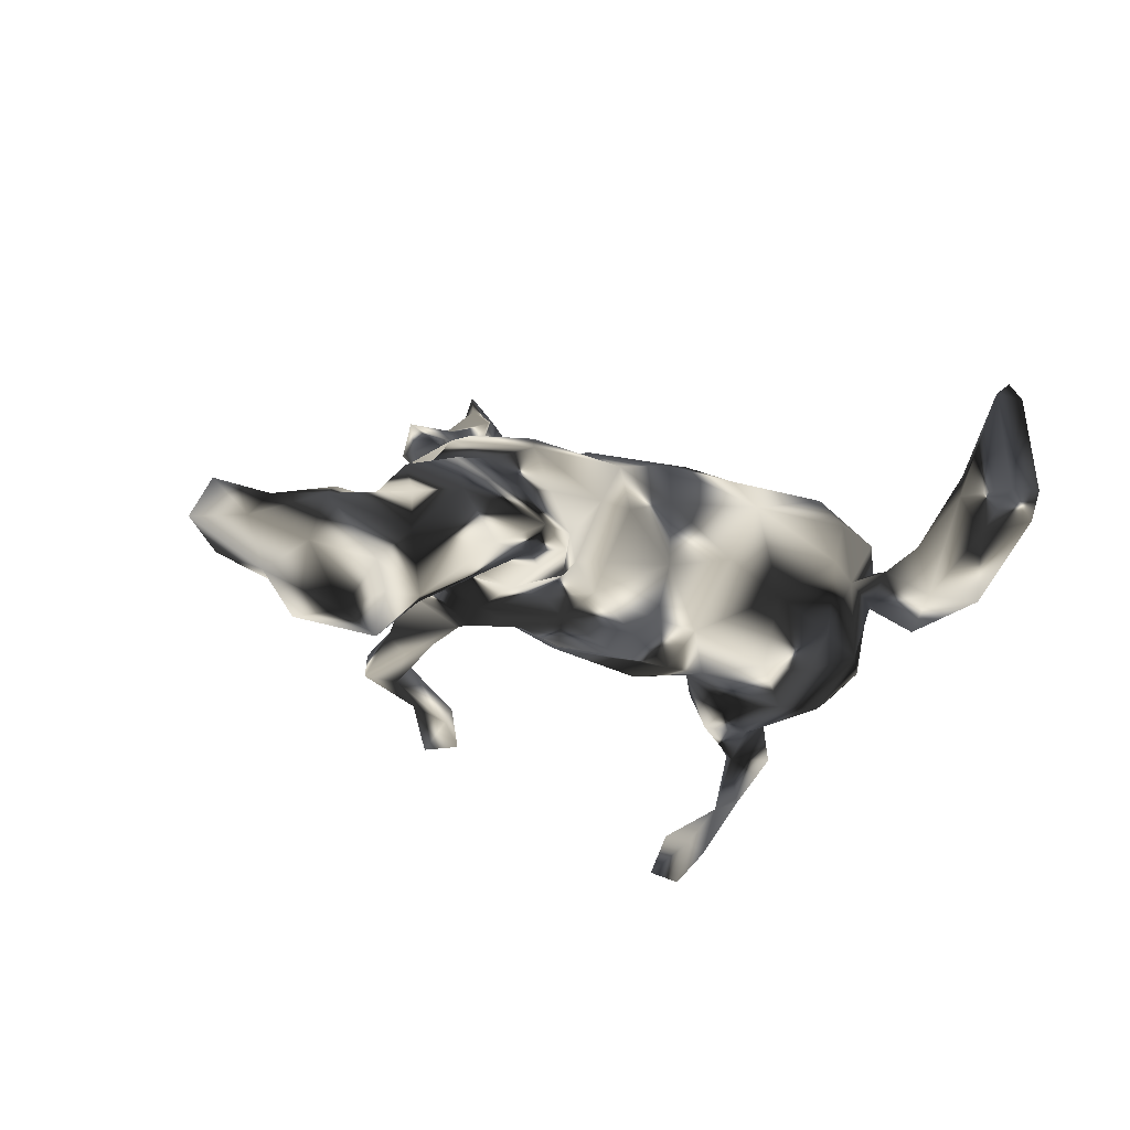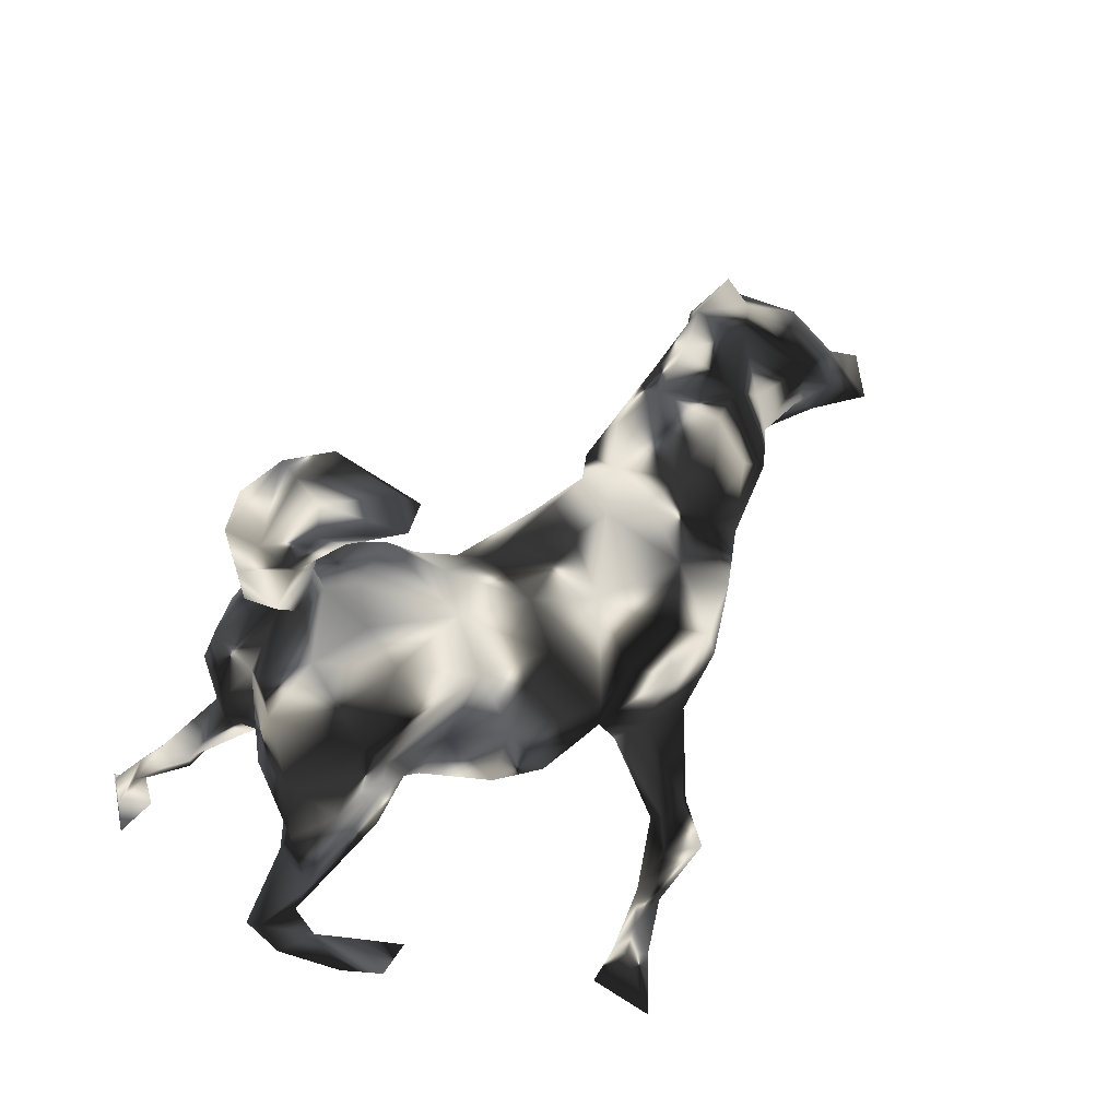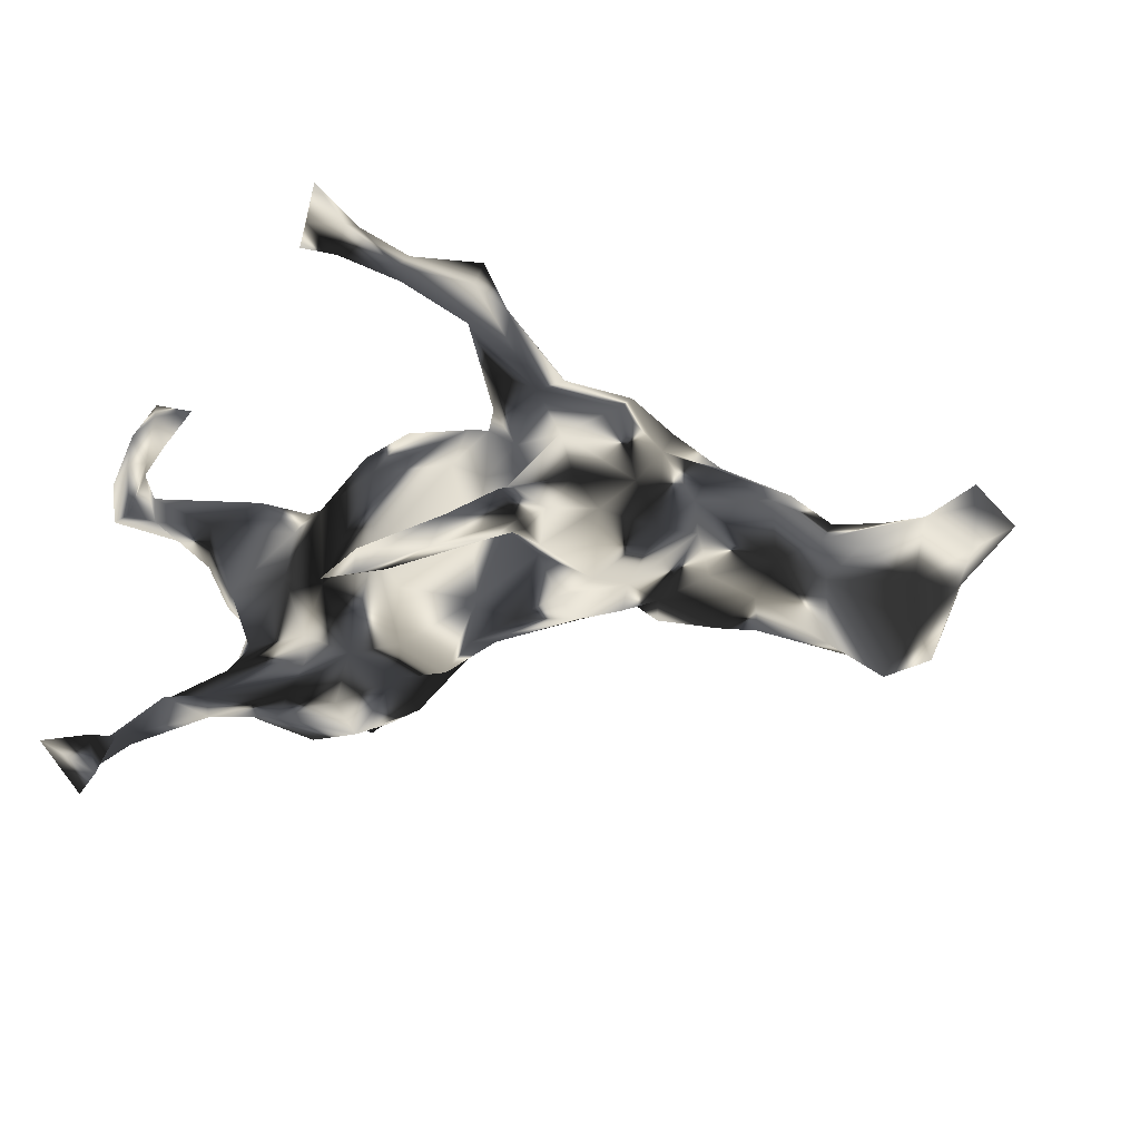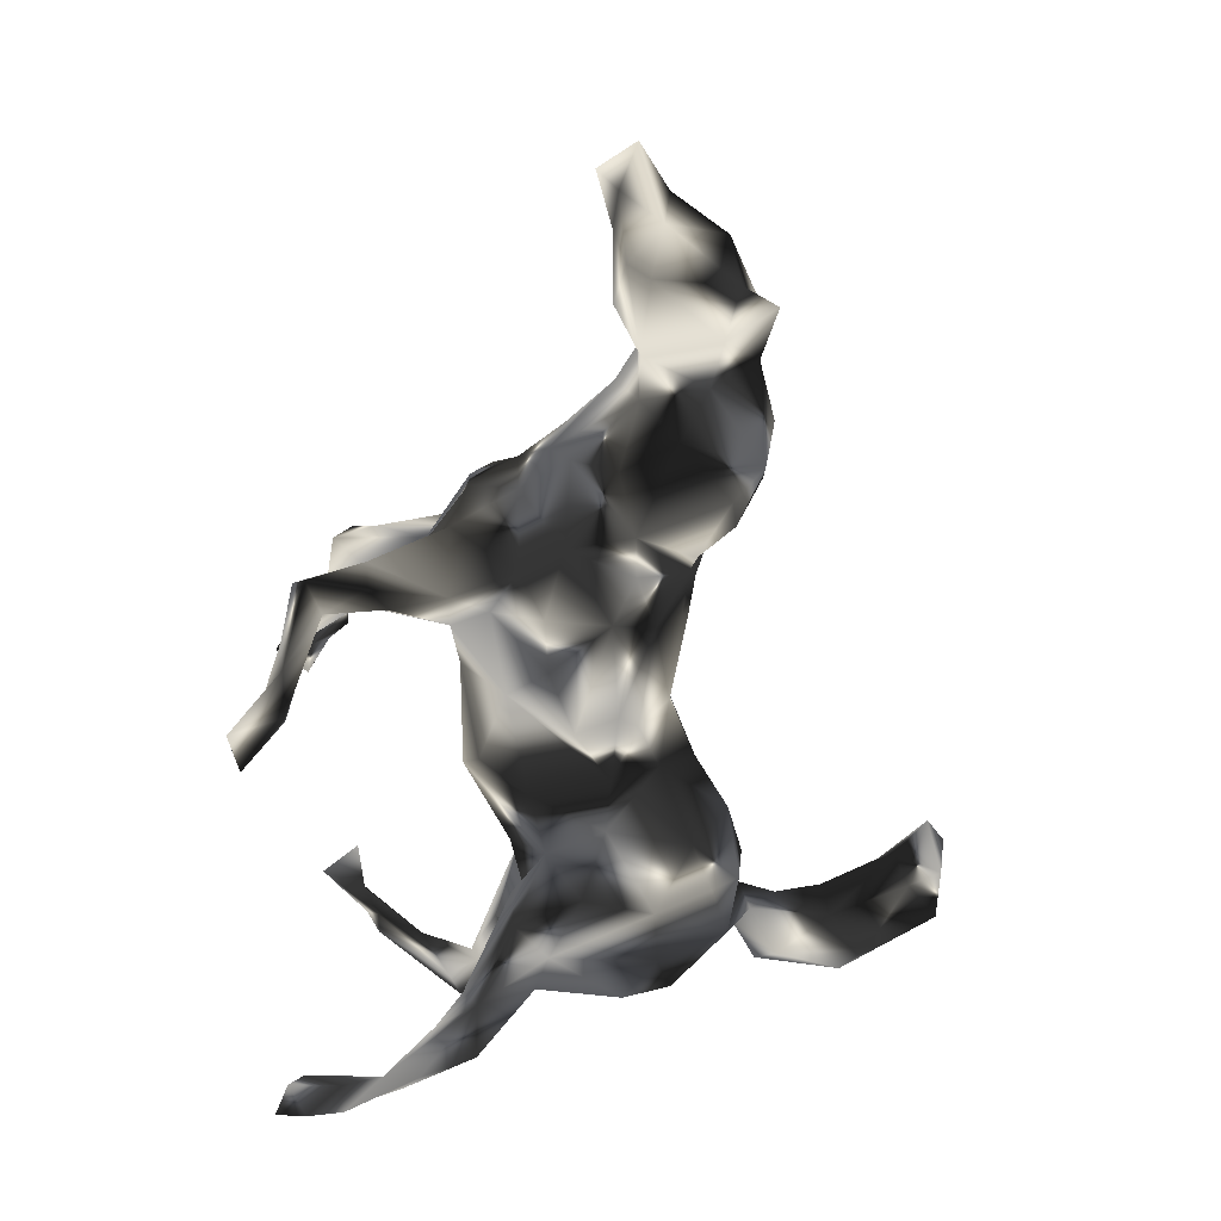
<metadata>
{"format":"obj","ext":"obj","renderer":"f3d","projection":"perspective","resolution":1024,"background":"white","views":[{"elev":-12.7,"azim":141.7,"up":"+Z"},{"elev":41.4,"azim":-41.3,"up":"+Y"},{"elev":-25.4,"azim":21.1,"up":"+Z"},{"elev":-69.6,"azim":89.5,"up":"+Z"}]}
</metadata>
<code>
v 0.9121 0.07291 -0.05341
v 0.8034 0.1124 -0.1283
v 0.8665 0.008837 -0.03643
v 0.8586 0.04885 0.02083
v 0.7747 0.03499 -0.02912
v 0.8458 0.04378 -0.09505
v 0.8366 0.1208 -0.04864
v 0.7817 0.2096 -0.09693
v 0.7284 0.2236 -0.1997
v 0.7835 0.0983 -0.002377
v 0.7245 0.1654 -0.006028
v 0.6651 0.03727 -0.06189
v 0.7345 0.09197 -0.1903
v 0.7438 0.0559 -0.1321
v 0.6878 0.2544 -0.121
v 0.6904 0.2822 -0.175
v 0.6511 0.1997 -0.2275
v 0.5928 0.07925 -0.09118
v 0.6835 0.1277 0.01897
v 0.6088 0.2552 -0.168
v 0.6016 0.1051 0.01979
v 0.5801 0.1883 0.01534
v 0.5617 0.1828 -0.159
v 0.6227 0.2495 -0.06447
v 0.5903 0.07423 -0.01858
v 0.5162 0.04025 0.0504
v 0.5331 0.1015 0.08538
v 0.5153 0.2343 0.02233
v 0.5091 0.0794 -0.04167
v 0.4876 0.2865 -0.07249
v 0.4685 0.1487 0.09807
v 0.4359 -0.03834 0.08618
v 0.4132 -0.06246 0.02042
v 0.4134 0.2751 -0.07408
v 0.4068 -0.02707 -0.02176
v 0.4319 0.03403 0.1233
v 0.4516 0.1418 -0.07427
v 0.3811 0.2745 -0.0248
v 0.3659 -0.108 -0.04363
v 0.4537 0.221 0.04817
v 0.3766 -0.1137 0.09349
v 0.4004 0.04874 -0.06532
v 0.3559 -0.1878 0.007715
v 0.3633 -0.01054 0.1797
v 0.3443 0.1606 0.06452
v 0.3307 -0.1933 0.1442
v 0.3579 0.2258 -0.0811
v 0.2997 0.07582 -0.08275
v 0.2847 -0.03456 -0.09754
v 0.2522 -0.1052 -0.1134
v 0.2447 -0.2376 0.0902
v 0.262 -0.3429 -0.09761
v 0.3032 -0.2162 -0.04643
v 0.3405 -0.1587 0.1772
v 0.3074 0.2334 -0.0465
v 0.2728 -0.2509 0.001223
v 0.3615 0.09726 0.1256
v 0.2352 0.07849 -0.08956
v 0.2883 -0.05534 0.2114
v 0.2631 0.1881 -0.006211
v 0.2522 -0.4324 -0.1579
v 0.2266 -0.3404 -0.1272
v 0.2483 -0.2336 0.1884
v 0.2014 -0.216 -0.09309
v 0.2366 -0.1984 0.2114
v 0.2651 0.172 -0.07407
v 0.2312 -0.4572 -0.1135
v 0.2144 -0.2683 0.1623
v 0.2263 -0.3891 -0.07716
v 0.2 -0.3595 0.2636
v 0.1867 -0.3087 -0.1089
v 0.2608 0.08714 0.1634
v 0.1756 -0.3307 0.2805
v 0.1878 -0.3552 -0.09296
v 0.2753 0.1528 0.07116
v 0.2285 0.1596 -0.04379
v 0.1805 -0.3018 -0.02445
v 0.203 0.008899 0.2061
v 0.1635 -0.3168 0.176
v 0.1767 -0.4058 0.331
v 0.1736 -0.4347 0.2752
v 0.1547 -0.1864 0.204
v 0.1486 -0.4731 -0.15
v 0.1643 -0.2335 0.08614
v 0.1996 -0.4056 -0.1667
v 0.1722 -0.06551 -0.114
v 0.1255 -0.2369 0.158
v 0.1548 0.1518 -0.03278
v 0.1851 0.1753 0.06444
v 0.1905 -0.07987 0.222
v 0.1344 -0.3473 0.2694
v 0.06151 -0.5019 -0.2049
v 0.1724 -0.1524 -0.0758
v 0.06608 -0.4117 0.3355
v 0.1412 -0.3834 0.2378
v 0.1408 -0.2166 -0.0543
v 0.1527 -0.4266 -0.133
v 0.04559 -0.4575 0.3239
v 0.05276 -0.1261 -0.1273
v 0.1728 -0.2225 0.0447
v 0.12 -0.4658 -0.1961
v 0.163 0.04073 -0.11
v 0.1064 -0.3907 0.3101
v 0.09873 -0.2013 0.05632
v 0.101 -0.198 0.1445
v 0.1234 -0.04773 0.1929
v 0.1129 0.1637 0.0628
v 0.06314 -0.4456 0.3462
v 0.03189 -0.4655 -0.1929
v 0.09425 -0.05838 -0.139
v 0.0769 -0.2007 -0.05705
v 0.02165 -0.5097 -0.2012
v 0.1485 0.1092 -0.07836
v 0.04888 -0.4626 -0.2198
v 0.01255 0.05152 -0.124
v 0.03633 -0.4207 0.3191
v -0.0283 -0.5293 -0.2522
v -0.01815 -0.4236 0.372
v -0.04954 -0.4835 0.3524
v 0.08743 0.1073 0.1546
v 0.03623 -0.5473 -0.2616
v 0.04976 -0.1692 0.1698
v -0.01225 0.08322 -0.09926
v -0.004541 -0.01708 -0.1501
v 0.0397 -0.2098 0.08643
v -0.0219 -0.5124 0.3879
v 0.03296 -0.0501 0.2234
v -0.04045 0.08887 0.1807
v -0.07212 -0.5527 0.3776
v -0.01758 -0.4729 0.4051
v -0.0108 0.1272 0.1009
v -0.05269 -0.4587 0.3894
v -0.07366 -0.1421 0.2014
v -0.06832 -0.1704 -0.1028
v -0.1114 -0.4962 0.3727
v -0.06595 -0.5428 0.459
v -0.07473 0.04016 -0.172
v -0.1026 -0.08863 -0.1674
v 0.00071 0.1343 -0.01347
v -0.1022 -0.1996 -0.03861
v -0.1106 -0.2013 0.1025
v -0.2085 -0.06282 -0.1563
v -0.07086 0.118 -0.1189
v -0.1731 0.1091 0.1694
v -0.2346 -0.1235 -0.04906
v -0.1051 0.1782 0.003665
v -0.1537 0.006856 0.2143
v -0.1678 0.2315 -0.06255
v -0.1833 0.1718 -0.1749
v -0.1619 0.1863 0.1045
v -0.1612 -0.1278 0.1765
v -0.1623 0.03293 -0.1715
v -0.2388 0.004795 0.1577
v -0.2609 -0.004282 -0.2184
v -0.2569 -0.09889 0.1077
v -0.2791 0.2594 0.00951
v -0.2619 -0.115 -0.1795
v -0.2663 0.2489 -0.1191
v -0.299 -0.06329 0.1237
v -0.3544 0.02843 0.1565
v -0.2598 0.2026 -0.18
v -0.277 0.1107 -0.2308
v -0.3217 0.2542 -0.02234
v -0.3184 0.2422 0.08218
v -0.41 -0.3802 0.1188
v -0.2771 -0.1007 -0.1275
v -0.386 -0.453 0.1355
v -0.2998 -0.1118 0.06501
v -0.3104 0.1924 0.1382
v -0.4054 -0.1917 -0.2544
v -0.352 -0.3957 0.1686
v -0.3451 -0.05584 -0.2512
v -0.3483 0.2311 -0.1505
v -0.3212 -0.09749 -0.01175
v -0.4419 -0.1545 0.0839
v -0.3944 -0.0757 -0.123
v -0.3925 -0.1493 -0.1945
v -0.2955 -0.1118 -0.239
v -0.3179 0.5228 0.08186
v -0.3461 0.3945 0.02009
v -0.3636 0.1171 -0.227
v -0.346 0.3157 -0.009593
v -0.3461 0.5423 0.01782
v -0.3496 0.5016 0.1276
v -0.3332 0.5998 0.2485
v -0.3505 0.2722 -0.06236
v -0.3873 0.4828 0.1363
v -0.3617 0.4031 -0.06408
v -0.438 -0.07616 -0.009496
v -0.3774 0.2548 0.002002
v -0.4449 0.06141 -0.1968
v -0.4131 -0.0779 -0.2287
v -0.4147 0.2165 0.06471
v -0.369 -0.03515 0.1513
v -0.3733 0.2415 -0.05846
v -0.4218 -0.09283 -0.196
v -0.4437 -0.4447 -0.476
v -0.3964 0.09091 0.1569
v -0.3651 0.6278 0.2372
v -0.3775 0.5895 0.2759
v -0.4716 -0.3808 0.1523
v -0.4082 0.315 -0.1101
v -0.3549 0.6051 0.08458
v -0.3588 -0.1308 0.1251
v -0.4794 -0.3702 -0.4185
v -0.4717 -0.4305 -0.4029
v -0.4178 -0.03695 -0.07007
v -0.4121 -0.1673 -0.2834
v -0.501 -0.2849 0.1315
v -0.4352 0.5238 0.1392
v -0.4154 0.5934 0.03937
v -0.4048 -0.4202 0.1779
v -0.4294 0.2932 0.004218
v -0.4179 0.464 -0.07833
v -0.4452 0.1402 -0.1568
v -0.4554 -0.3572 0.1103
v -0.4681 -0.1949 -0.2481
v -0.4874 -0.4162 -0.4944
v -0.4511 0.002493 -0.1495
v -0.4602 -0.2343 -0.2656
v -0.4636 0.1616 -0.005245
v -0.4909 -0.3569 0.1139
v -0.472 -0.09973 0.03393
v -0.5306 -0.4739 -0.4201
v -0.5132 -0.3656 -0.4397
v -0.4974 -0.3115 -0.3585
v -0.4599 0.4227 -0.06379
v -0.5037 -0.2552 -0.3512
v -0.528 -0.2824 -0.3432
v -0.4144 0.3892 0.04631
v -0.4449 0.131 -0.0588
v -0.4442 0.2818 -0.05679
v -0.4292 0.6017 0.09296
v -0.444 -0.03981 0.1425
v -0.5106 -0.1703 -0.2762
v -0.4304 0.5866 0.146
v -0.4555 0.4487 0.08715
v -0.4993 0.03125 0.09167
v -0.4859 0.3989 0.000322
v -0.5352 -0.3804 -0.399
v -0.533 -0.1889 0.09214
v -0.5321 -0.1987 0.1324
v -0.4917 0.009496 0.006269
v -0.5151 -0.1515 0.1445
v -0.4907 0.1394 0.04902
v -0.4764 0.4745 0.05096
v -0.5092 -0.07139 0.1042
v -0.5578 -0.2368 0.08876
v -0.518 -0.1039 0.08619
v -0.5983 -0.216 0.0905
v -0.5726 -0.2695 0.1326
v -0.6026 -0.1843 0.1333
f 192 208 235
f 170 220 208
f 208 220 226
f 208 228 235
f 208 226 228
f 226 220 229
f 229 217 235
f 228 229 235
f 178 170 208
f 206 205 226
f 226 205 225
f 224 206 240
f 206 226 240
f 225 240 228
f 228 240 229
f 226 225 228
f 240 226 229
f 206 197 205
f 197 224 218
f 205 197 218
f 197 206 224
f 218 224 225
f 224 240 225
f 98 130 126
f 205 218 225
f 90 59 78
f 41 44 54
f 151 133 147
f 122 127 133
f 105 127 122
f 105 106 127
f 90 106 105
f 82 90 105
f 65 90 82
f 65 59 90
f 54 44 59
f 63 54 65
f 54 59 65
f 54 63 46
f 91 82 87
f 68 63 70
f 87 95 91
f 87 79 95
f 84 79 87
f 79 68 95
f 167 171 212
f 200 185 199
f 185 200 187
f 237 246 239
f 230 237 239
f 230 187 237
f 180 184 230
f 180 179 184
f 45 40 38
f 164 163 193
f 150 156 164
f 150 148 156
f 146 148 150
f 131 146 150
f 217 192 235
f 75 60 89
f 75 45 60
f 45 38 60
f 31 28 40
f 27 28 31
f 27 22 28
f 21 22 27
f 131 107 139
f 26 21 27
f 25 21 26
f 243 238 245
f 29 26 33
f 184 187 230
f 169 193 198
f 26 27 32
f 212 209 201
f 38 34 55
f 163 186 182
f 123 115 137
f 48 58 76
f 76 58 113
f 58 102 113
f 113 115 123
f 123 137 143
f 139 123 143
f 139 143 146
f 143 148 146
f 7 2 8
f 23 18 29
f 23 29 37
f 34 37 47
f 47 48 66
f 47 66 55
f 143 149 148
f 158 148 149
f 156 158 163
f 158 173 163
f 163 173 186
f 186 173 195
f 231 195 215
f 8 2 9
f 8 9 15
f 11 8 15
f 20 24 15
f 20 23 34
f 34 23 37
f 34 47 55
f 156 148 158
f 182 186 188
f 186 195 202
f 186 202 188
f 202 195 232
f 216 201 222
f 212 165 209
f 171 165 212
f 167 165 171
f 216 167 201
f 167 212 201
f 165 167 216
f 236 199 233
f 199 203 233
f 185 203 199
f 210 200 236
f 187 200 210
f 184 185 187
f 44 57 72
f 147 144 153
f 147 128 144
f 127 120 128
f 106 120 127
f 106 78 120
f 78 72 120
f 90 78 106
f 59 72 78
f 44 72 59
f 151 147 153
f 127 128 147
f 133 127 147
f 199 236 200
f 155 153 159
f 151 153 155
f 41 54 46
f 249 250 252
f 244 249 252
f 244 247 249
f 204 244 242
f 175 204 242
f 141 151 155
f 141 122 133
f 125 122 141
f 125 105 122
f 84 105 104
f 84 87 105
f 51 46 68
f 43 46 51
f 250 251 252
f 251 209 252
f 209 242 252
f 242 244 252
f 241 209 248
f 242 209 241
f 175 242 241
f 84 68 79
f 100 51 84
f 51 68 84
f 222 251 250
f 222 201 251
f 248 216 222
f 216 248 209
f 209 251 201
f 209 165 216
f 141 133 151
f 87 82 105
f 46 63 68
f 40 28 38
f 30 38 28
f 22 24 28
f 11 24 22
f 11 15 24
f 142 178 154
f 121 92 112
f 121 112 117
f 101 92 121
f 114 101 121
f 109 114 117
f 112 109 117
f 114 121 117
f 170 217 220
f 229 220 217
f 178 157 170
f 170 177 217
f 217 177 196
f 196 192 217
f 154 178 172
f 172 178 208
f 192 172 208
f 162 154 172
f 191 172 192
f 149 152 162
f 152 154 162
f 162 172 181
f 181 172 191
f 161 149 162
f 173 162 181
f 193 221 245
f 190 221 193
f 195 231 221
f 190 195 221
f 195 190 232
f 163 190 193
f 88 139 107
f 89 88 107
f 76 113 88
f 89 76 88
f 60 76 89
f 60 66 76
f 60 55 66
f 10 11 19
f 7 8 11
f 10 7 11
f 4 7 10
f 1 7 4
f 1 2 7
f 231 245 221
f 131 139 146
f 139 113 123
f 139 88 113
f 29 25 26
f 18 25 29
f 18 12 25
f 25 19 21
f 12 5 25
f 5 19 25
f 5 10 19
f 4 10 5
f 21 11 22
f 21 19 11
f 73 82 91
f 73 65 82
f 70 65 73
f 70 63 65
f 91 95 103
f 73 91 103
f 68 81 95
f 70 73 80
f 68 70 81
f 103 95 116
f 95 98 116
f 95 81 98
f 81 108 98
f 81 70 80
f 80 73 103
f 118 116 119
f 94 116 118
f 108 118 130
f 108 94 118
f 103 116 94
f 80 94 108
f 94 80 103
f 81 80 108
f 132 119 135
f 118 119 132
f 119 126 129
f 98 126 119
f 116 98 119
f 98 108 130
f 119 129 135
f 136 132 135
f 130 132 136
f 126 130 136
f 130 118 132
f 129 136 135
f 126 136 129
f 3 1 4
f 6 1 3
f 245 231 243
f 35 39 49
f 42 35 48
f 115 124 137
f 2 6 14
f 13 14 18
f 23 17 18
f 9 16 15
f 137 138 152
f 152 138 142
f 152 142 154
f 196 207 219
f 192 196 219
f 191 192 219
f 102 124 115
f 143 137 152
f 219 215 191
f 149 143 152
f 161 162 173
f 173 181 215
f 181 191 215
f 2 14 13
f 2 13 9
f 9 13 17
f 17 13 18
f 149 161 158
f 158 161 173
f 195 173 215
f 16 9 17
f 20 17 23
f 15 16 20
f 20 16 17
f 42 29 35
f 3 4 5
f 6 3 5
f 231 207 243
f 35 33 39
f 29 33 35
f 189 175 223
f 243 189 223
f 207 189 243
f 176 174 189
f 174 168 189
f 39 43 53
f 39 41 43
f 111 125 140
f 111 104 125
f 111 100 104
f 96 100 111
f 43 56 53
f 77 100 96
f 74 77 96
f 52 53 56
f 69 56 77
f 69 52 56
f 236 233 246
f 210 236 246
f 203 179 183
f 174 145 155
f 66 48 76
f 47 37 48
f 37 42 48
f 14 12 18
f 12 14 5
f 14 6 5
f 1 6 2
f 219 231 215
f 219 207 231
f 113 102 115
f 58 49 102
f 58 48 49
f 102 86 110
f 49 50 86
f 102 49 86
f 176 189 207
f 166 174 176
f 166 145 174
f 110 93 99
f 86 93 110
f 93 96 99
f 50 93 86
f 50 64 93
f 39 50 49
f 39 53 50
f 142 140 145
f 138 140 142
f 138 134 140
f 111 140 134
f 99 111 134
f 99 96 111
f 93 64 96
f 37 29 42
f 35 49 48
f 57 75 72
f 57 40 45
f 31 40 57
f 198 193 245
f 182 180 230
f 156 163 164
f 232 190 213
f 60 38 55
f 163 182 190
f 213 190 182
f 182 230 213
f 213 239 232
f 232 239 227
f 182 188 180
f 213 230 239
f 179 180 188
f 179 188 183
f 246 227 239
f 183 188 214
f 183 214 211
f 214 227 211
f 233 211 246
f 211 227 246
f 203 183 211
f 61 52 67
f 52 61 62
f 67 52 69
f 67 69 83
f 83 69 97
f 69 74 97
f 62 85 71
f 69 77 74
f 71 85 74
f 64 52 62
f 64 62 71
f 64 71 96
f 96 71 74
f 53 52 64
f 53 64 50
f 198 144 169
f 128 150 144
f 128 131 150
f 120 131 128
f 120 107 131
f 120 89 107
f 72 89 120
f 72 75 89
f 57 45 75
f 36 31 57
f 36 27 31
f 234 198 238
f 198 245 238
f 160 198 234
f 160 144 198
f 160 153 144
f 44 36 57
f 32 27 36
f 247 234 238
f 234 194 160
f 159 160 194
f 159 153 160
f 41 36 44
f 41 32 36
f 244 234 247
f 194 234 244
f 204 194 244
f 204 159 194
f 168 159 204
f 243 247 238
f 33 32 41
f 33 26 32
f 243 223 247
f 223 249 247
f 168 175 189
f 155 159 168
f 174 155 168
f 39 33 41
f 249 223 241
f 223 175 241
f 168 204 175
f 145 141 155
f 140 141 145
f 125 141 140
f 104 105 125
f 100 84 104
f 56 43 51
f 41 46 43
f 249 241 250
f 241 248 250
f 77 51 100
f 77 56 51
f 248 222 250
f 203 211 233
f 185 179 203
f 179 185 184
f 237 210 246
f 237 187 210
f 169 164 193
f 169 150 164
f 144 150 169
f 99 137 124
f 124 110 99
f 102 110 124
f 28 24 30
f 97 74 85
f 166 142 145
f 24 20 30
f 20 34 30
f 38 30 34
f 214 188 202
f 214 202 227
f 227 202 232
f 61 67 83
f 101 83 92
f 83 97 112
f 83 112 92
f 97 109 112
f 62 61 85
f 85 61 101
f 61 83 101
f 85 101 114
f 85 114 97
f 97 114 109
f 157 166 177
f 157 177 170
f 177 176 196
f 137 99 138
f 99 134 138
f 142 157 178
f 157 142 166
f 166 176 177
f 176 207 196

</code>
